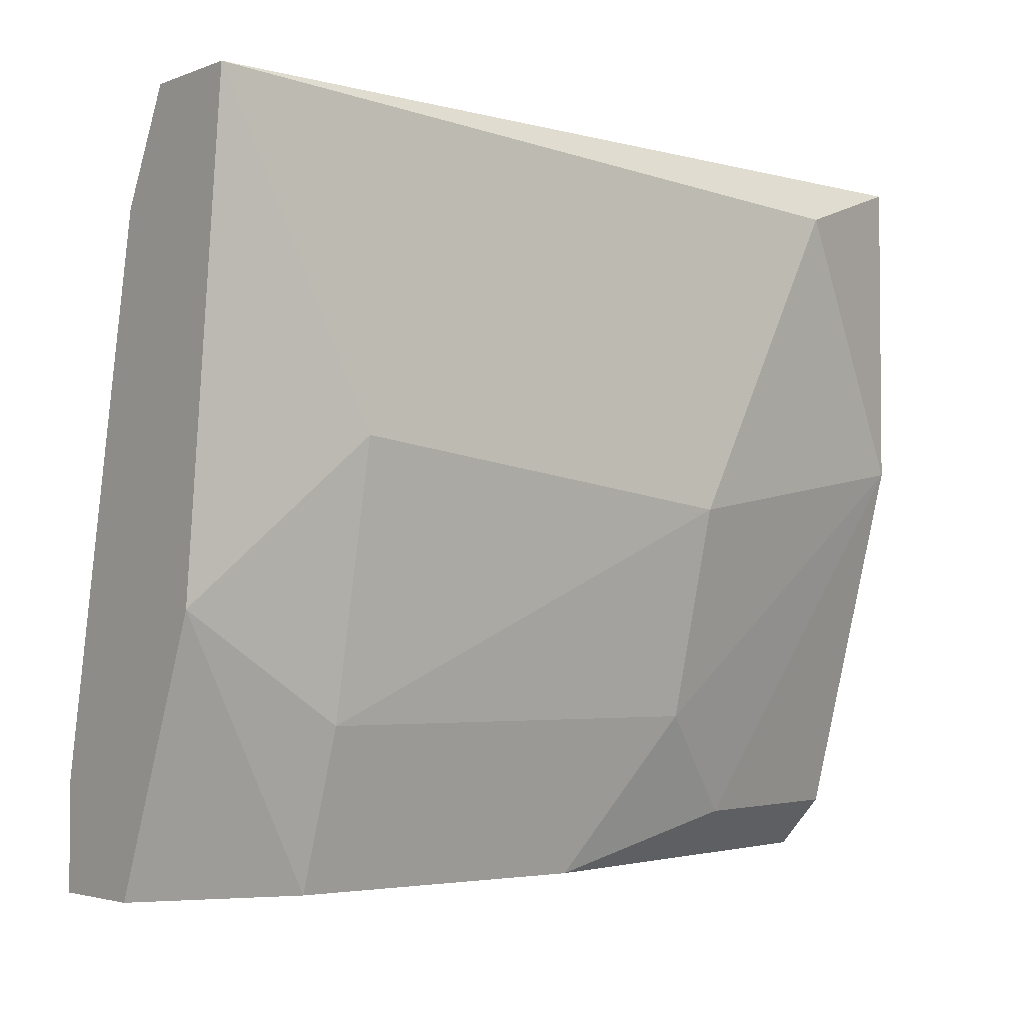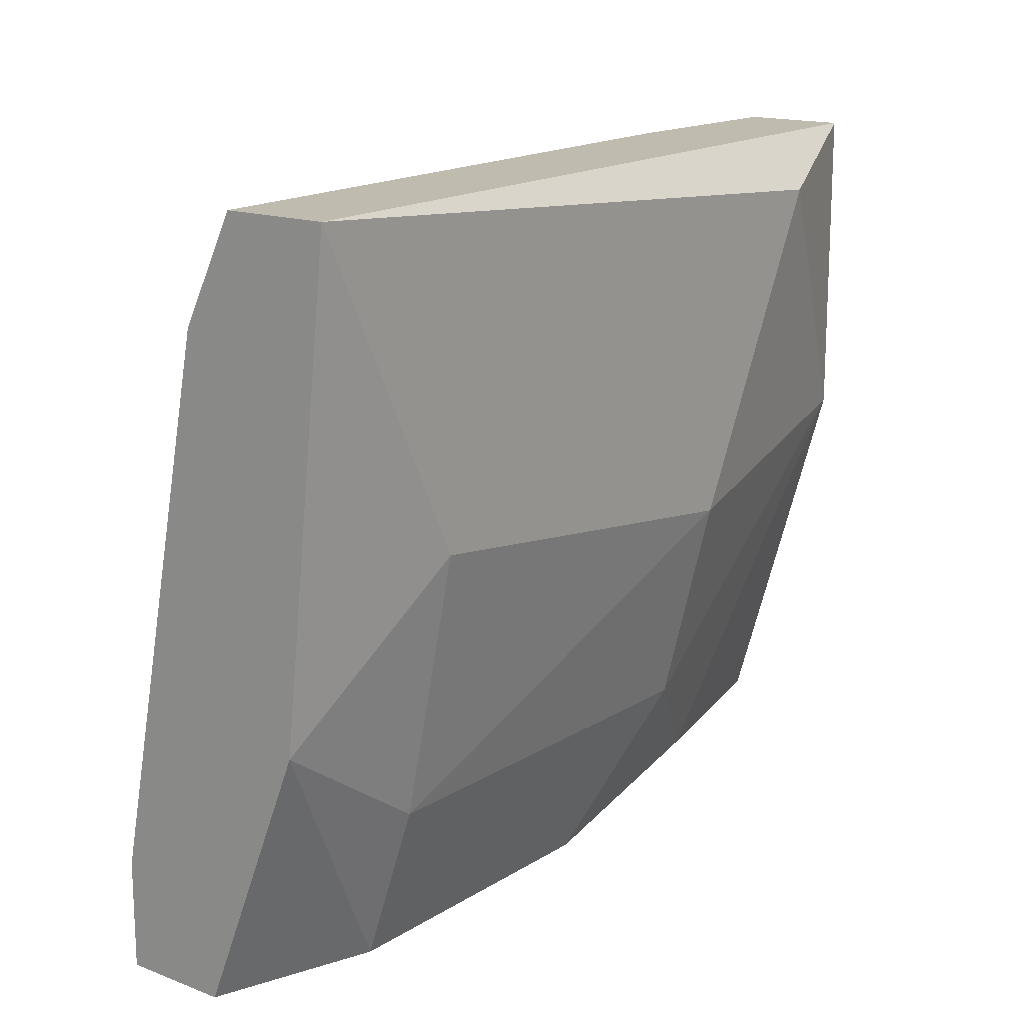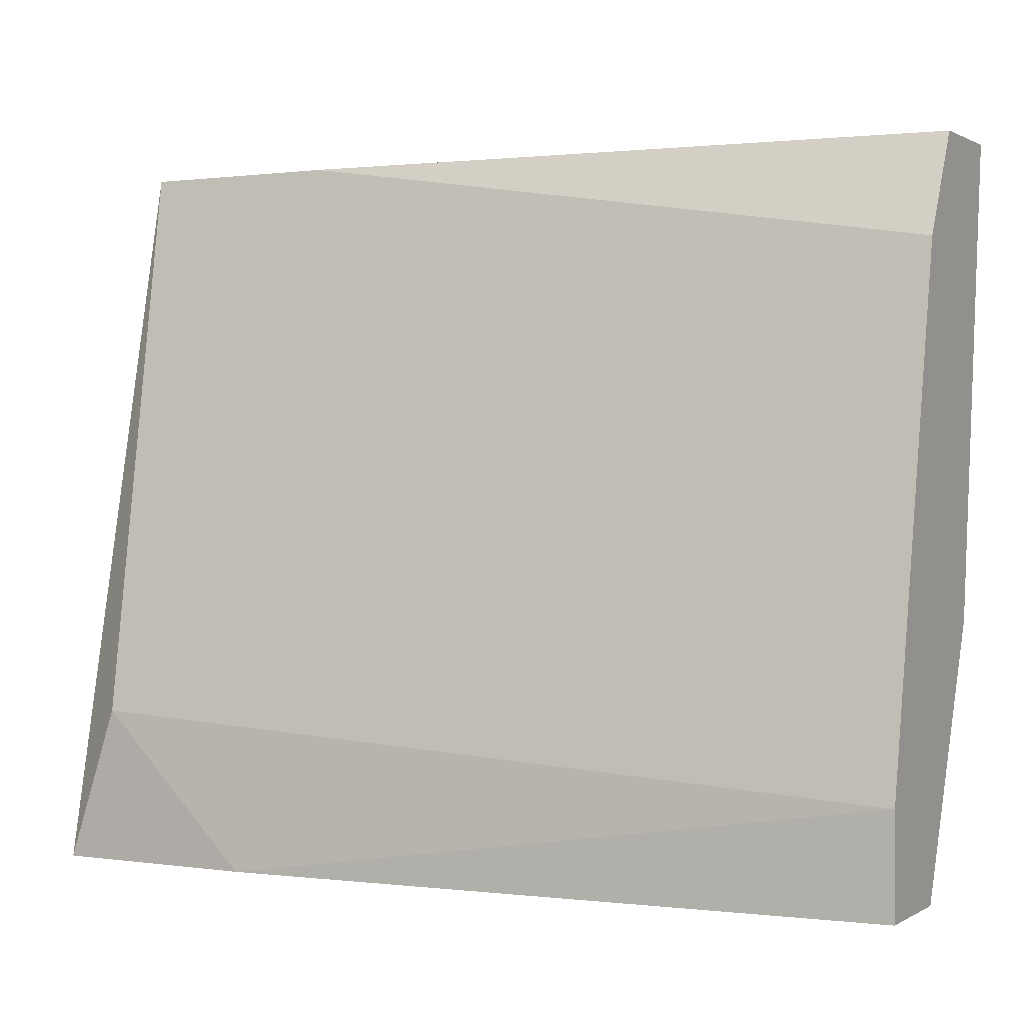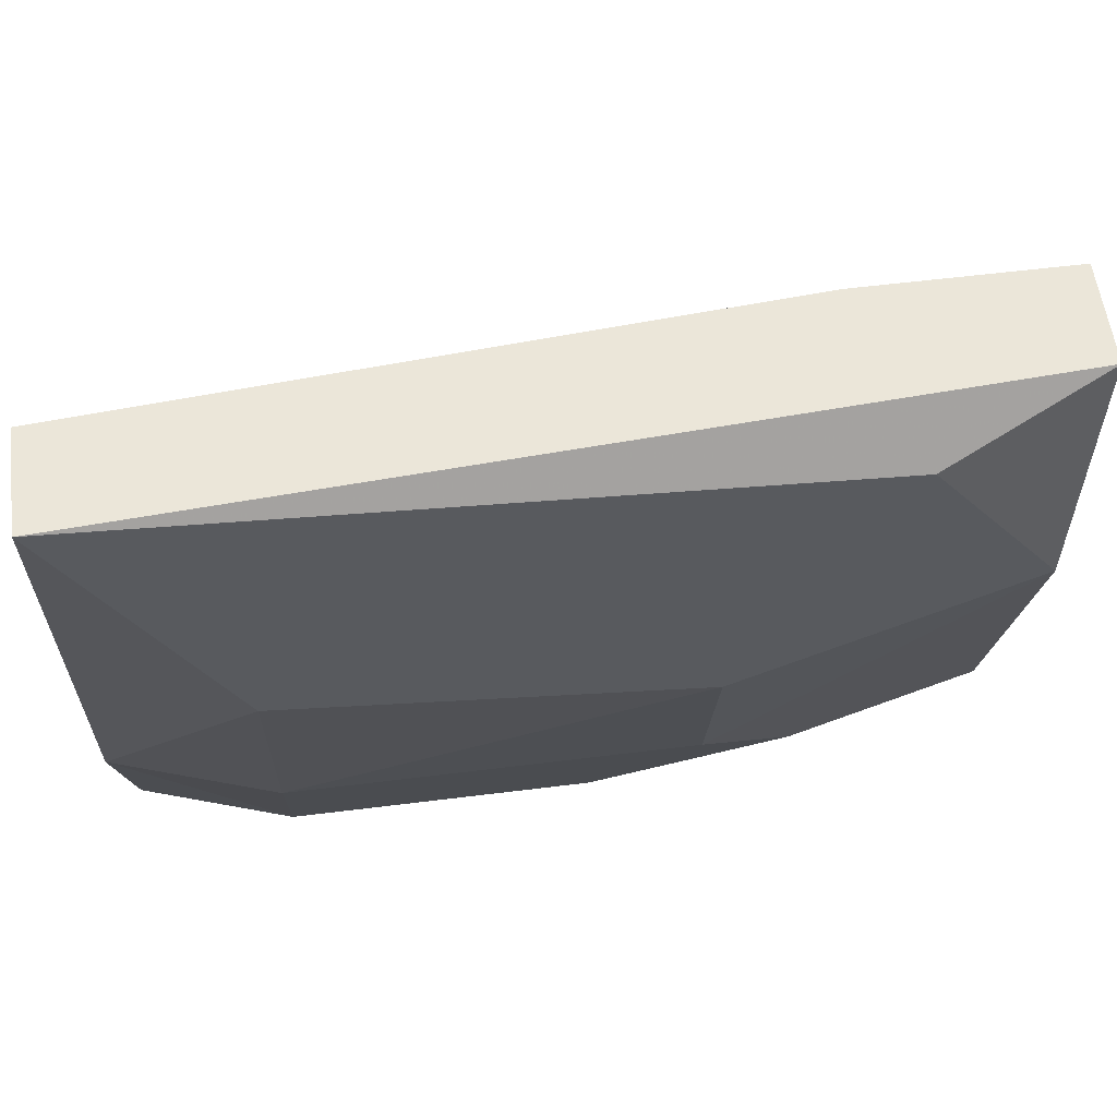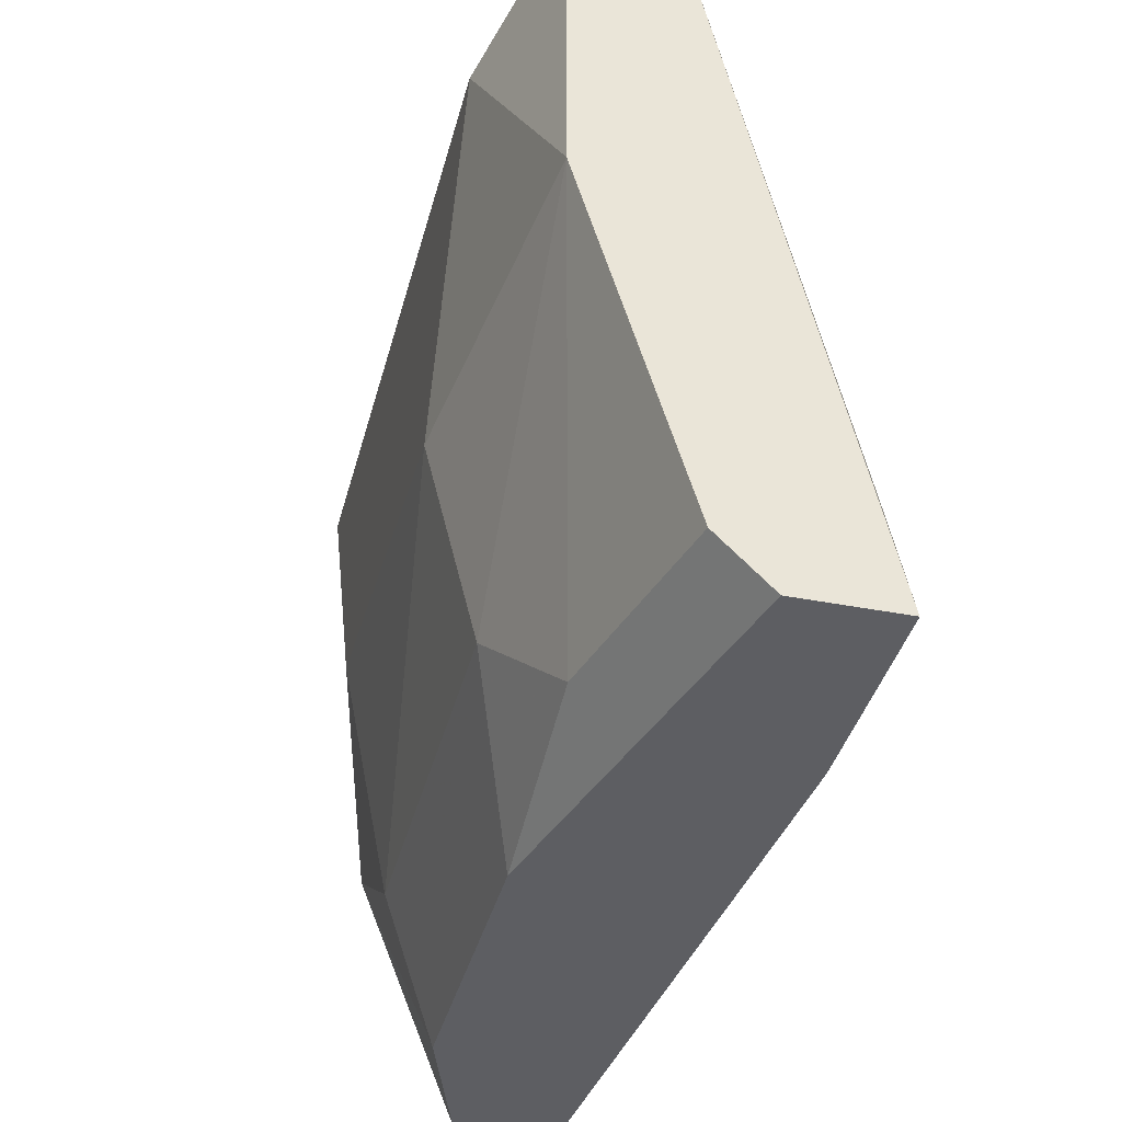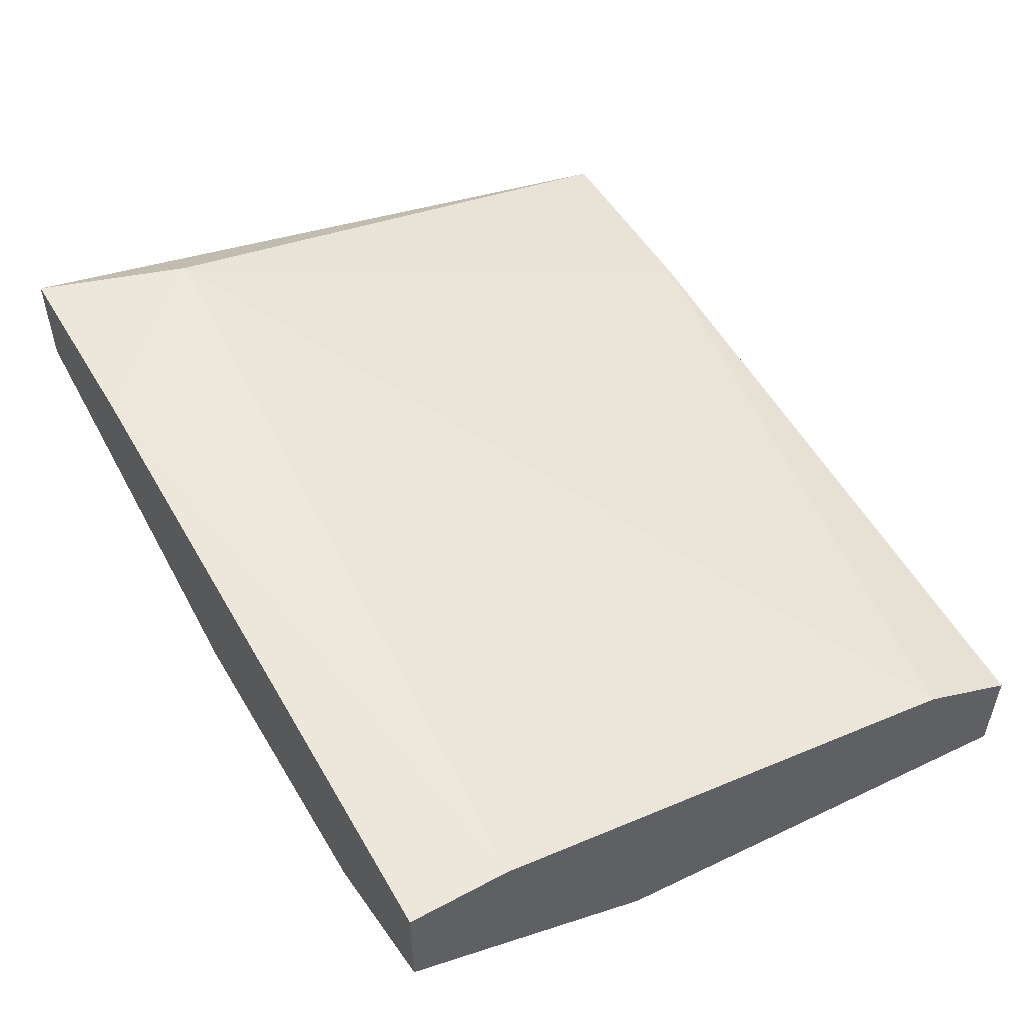
<metadata>
{"format":"obj","ext":"obj","renderer":"f3d","projection":"perspective","resolution":1024,"background":"white","views":[{"elev":-3.2,"azim":141.4,"up":"+Y"},{"elev":15.9,"azim":128.1,"up":"+Y"},{"elev":0.9,"azim":28.1,"up":"+Y"},{"elev":57.6,"azim":172.6,"up":"+Y"},{"elev":-38.6,"azim":-103.8,"up":"+Y"},{"elev":51.7,"azim":60.0,"up":"+Z"}]}
</metadata>
<code>
v -0.02458 -0.02336 -0.06532
v -0.01701 0.004386 -0.07289
v -0.01701 -0.02841 -0.07541
v -0.01701 -0.03093 -0.06532
v 0.008221 -0.01075 -0.08046
v 0.008221 -0.02336 -0.07794
v 0.008221 -0.03093 -0.07541
v 0.01579 -0.01831 -0.07794
v 0.01579 0.004386 -0.08046
v 0.01579 0.004386 -0.07541
v 0.01579 -0.000661 -0.07289
v 0.01579 -0.02588 -0.06785
v 0.01579 -0.03093 -0.06785
v 0.01579 -0.03093 -0.07289
v -0.0271 0.004386 -0.07794
v -0.0271 0.004386 -0.07289
v -0.0271 -0.01075 -0.07794
v -0.0271 -0.02841 -0.07289
v -0.0271 -0.03093 -0.07037
v -0.0271 -0.03093 -0.06532
v -0.01953 0.001862 -0.08046
v -0.01196 -0.01327 -0.08046
v -0.01196 -0.02336 -0.07794
v -0.006915 -0.03093 -0.07541
f 6 24 23
f 10 11 13
f 13 20 14
f 10 13 14
f 20 16 17
f 16 10 9
f 5 21 9
f 10 14 9
f 16 20 1
f 21 5 22
f 17 21 22
f 14 20 7
f 20 17 19
f 7 20 19
f 17 16 15
f 21 17 15
f 16 9 15
f 9 21 15
f 13 11 12
f 11 1 12
f 5 9 8
f 9 14 8
f 14 7 8
f 11 10 2
f 10 16 2
f 1 11 2
f 16 1 2
f 7 19 24
f 22 5 6
f 5 8 6
f 8 7 6
f 7 24 6
f 17 3 18
f 19 17 18
f 3 24 18
f 24 19 18
f 20 13 4
f 1 20 4
f 13 12 4
f 12 1 4
f 3 17 23
f 17 22 23
f 24 3 23
f 22 6 23

</code>
